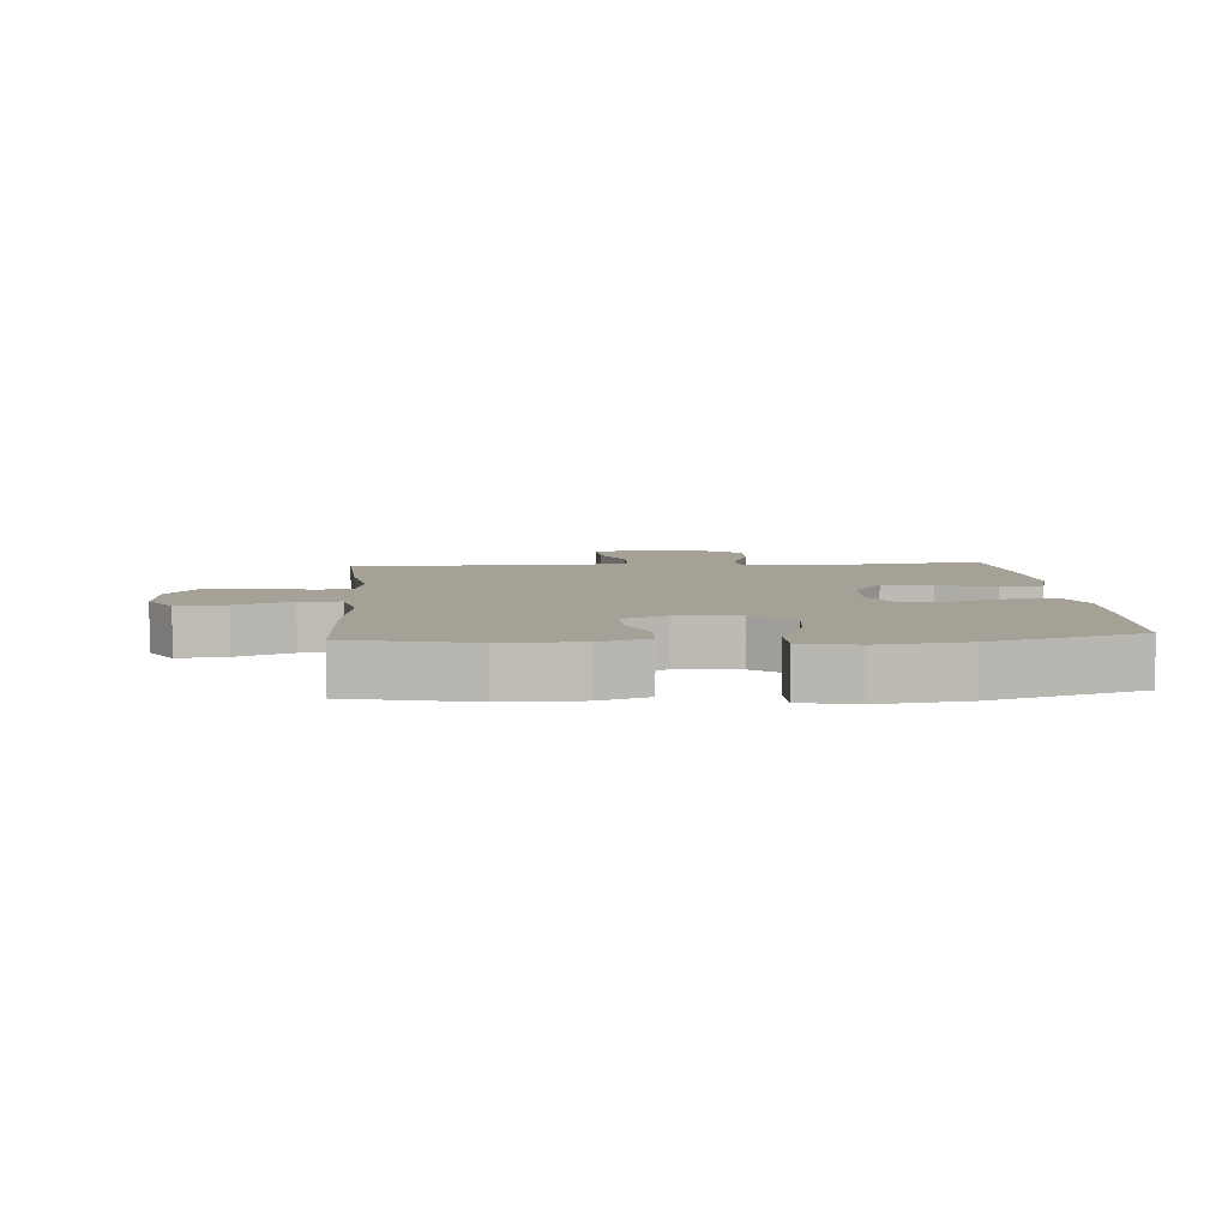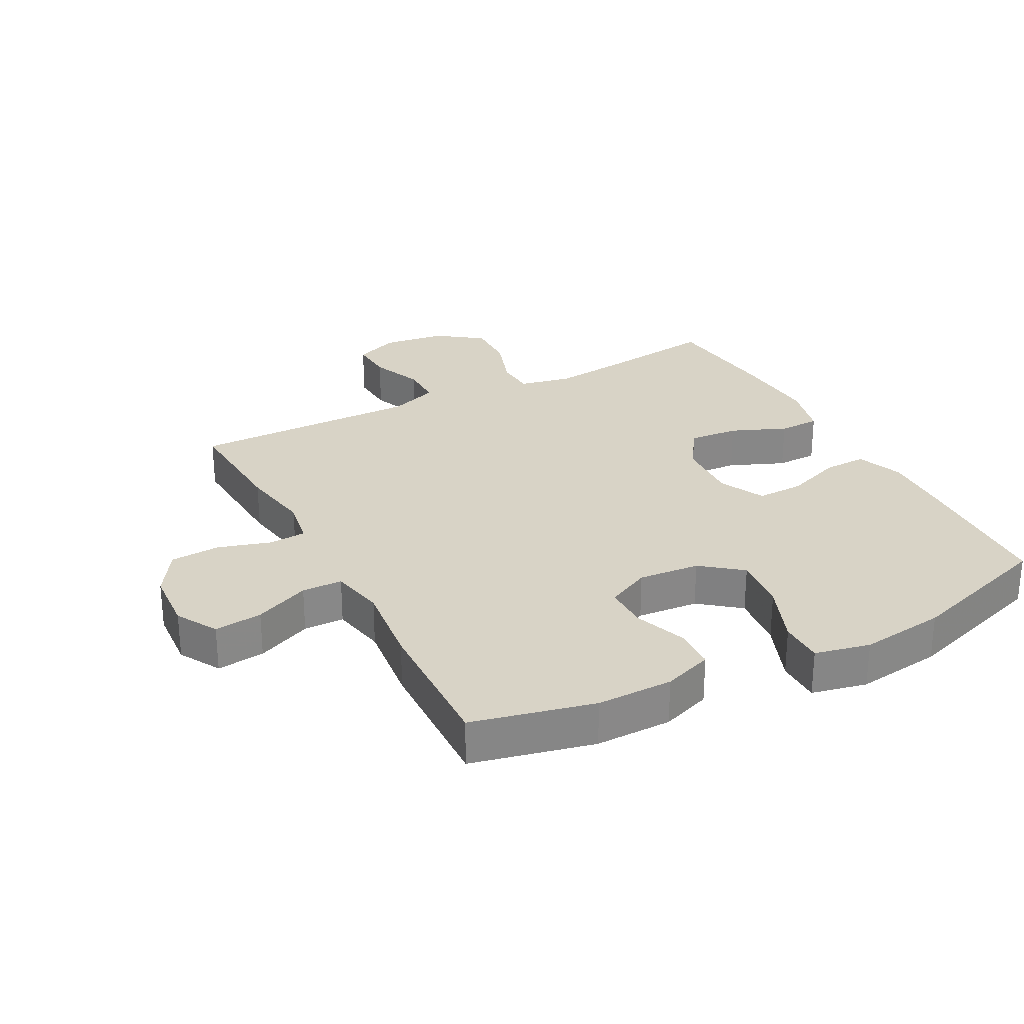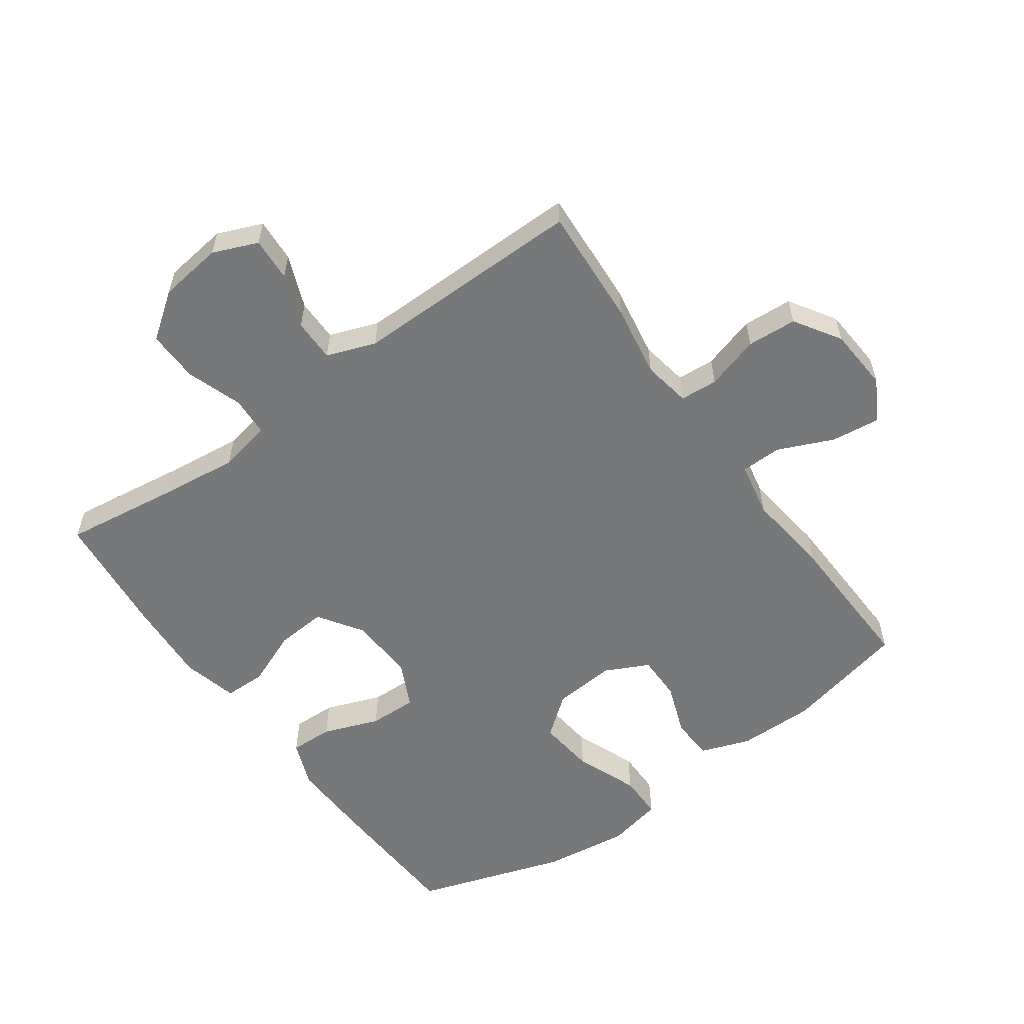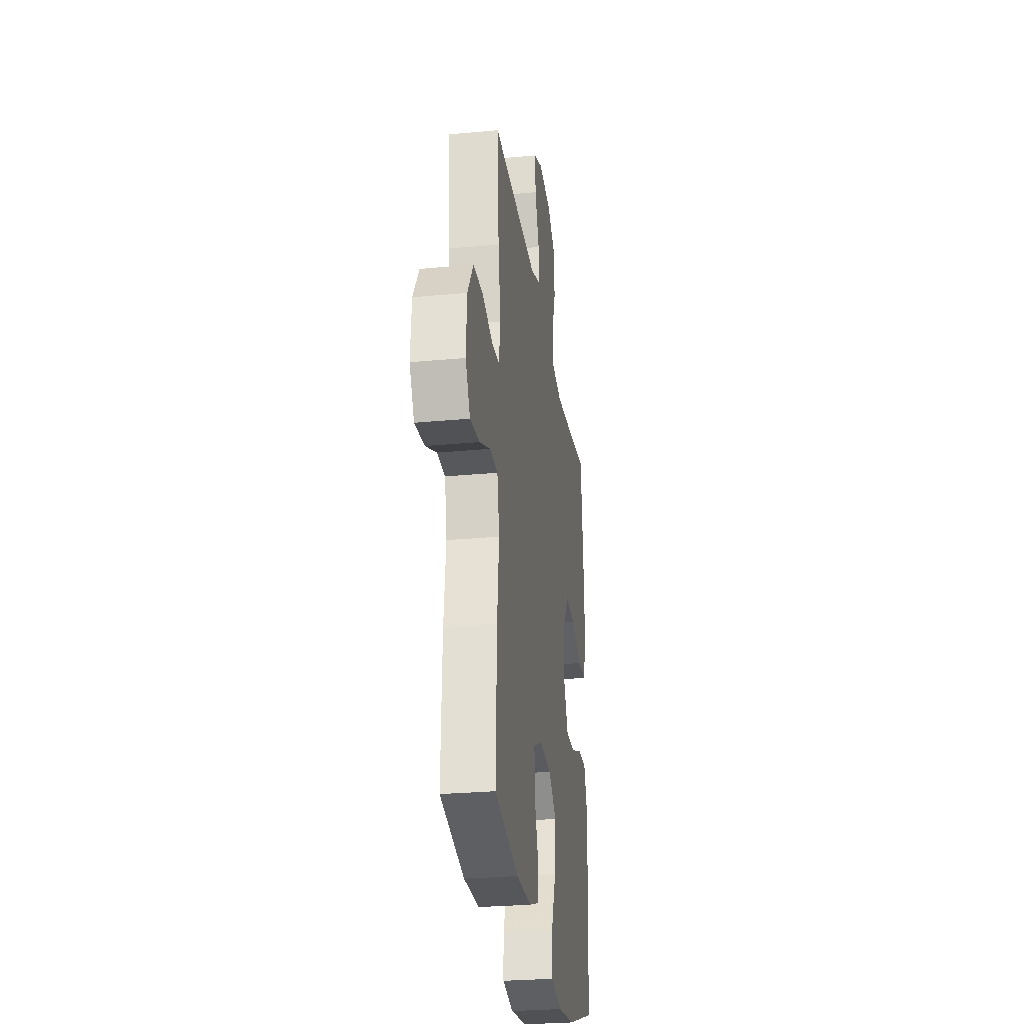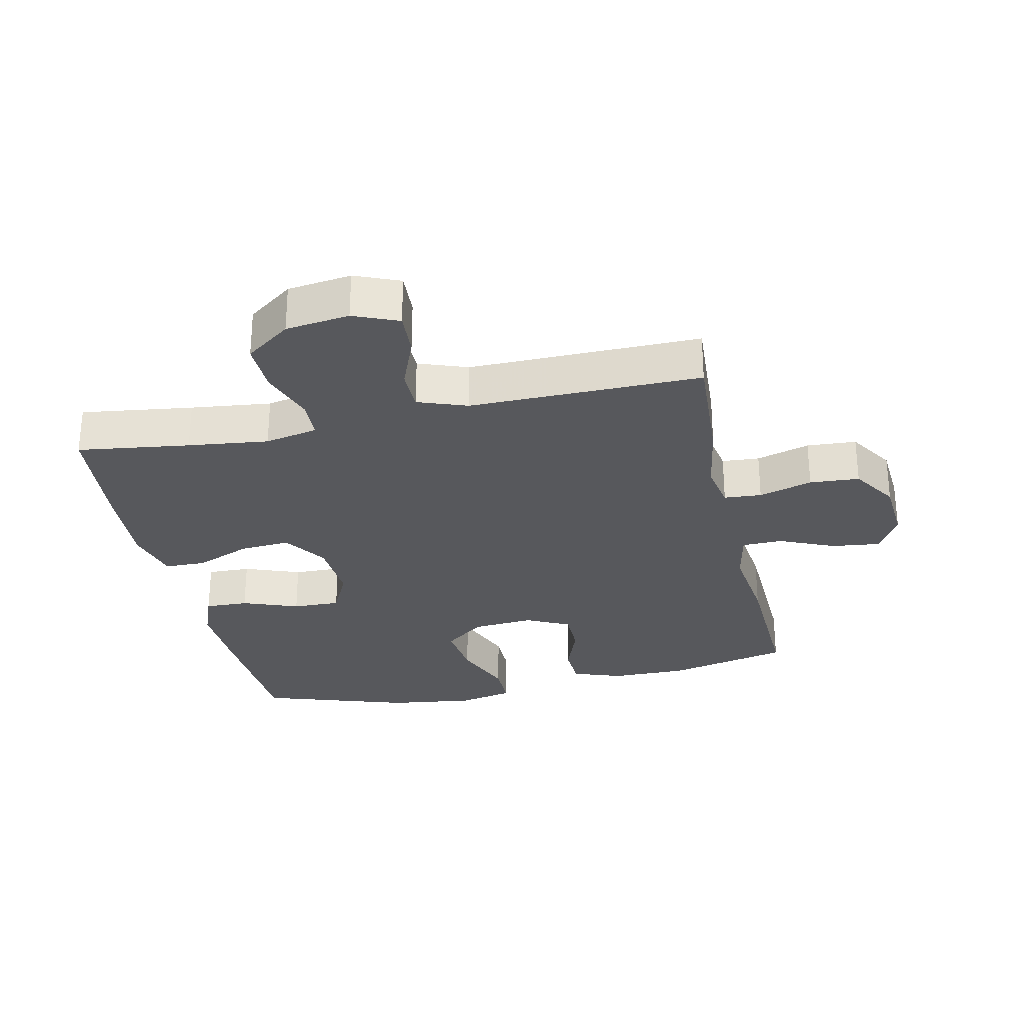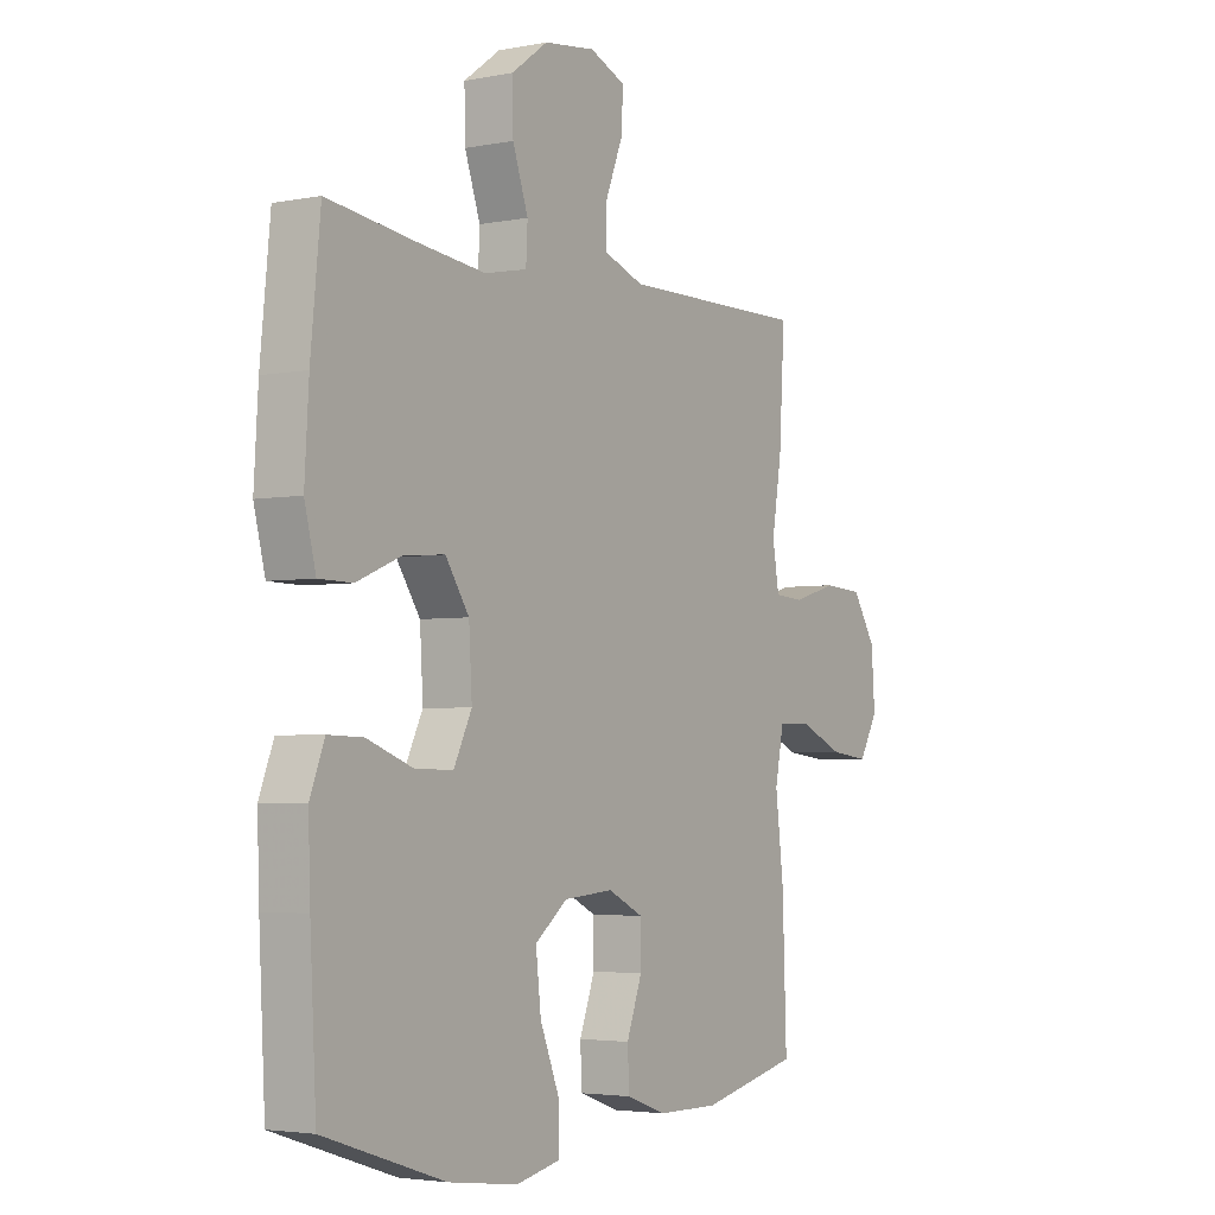
<metadata>
{"format":"obj","ext":"obj","renderer":"f3d","projection":"perspective","resolution":1024,"background":"white","views":[{"elev":6.1,"azim":175.8,"up":"+Y"},{"elev":27.9,"azim":152.2,"up":"+Y"},{"elev":-57.3,"azim":35.6,"up":"+Y"},{"elev":-27.5,"azim":98.2,"up":"+Z"},{"elev":-28.7,"azim":12.4,"up":"+Y"},{"elev":-3.5,"azim":-56.8,"up":"+Z"}]}
</metadata>
<code>
v -0.5 0.07 -0.5
v -0.512 0.07 -0.268
v -0.516 0.07 -0.152
v -0.488 0.07 -0.079
v -0.42 0.07 -0.081
v -0.332 0.07 -0.114
v -0.257 0.07 -0.116
v -0.222 0.07 -0.044
v -0.228 0.07 0.059
v -0.274 0.07 0.128
v -0.353 0.07 0.122
v -0.44 0.07 0.086
v -0.505 0.07 0.087
v -0.527 0.07 0.174
v -0.519 0.07 0.309
v -0.5 0.07 0.5
v -0.324 0.07 0.476
v -0.198 0.07 0.461
v -0.115 0.07 0.478
v -0.112 0.07 0.54
v -0.142 0.07 0.627
v -0.144 0.07 0.708
v -0.073 0.07 0.76
v 0.027 0.07 0.773
v 0.097 0.07 0.744
v 0.093 0.07 0.675
v 0.06 0.07 0.592
v 0.06 0.07 0.525
v 0.137 0.07 0.497
v 0.259 0.07 0.498
v 0.5 0.07 0.5
v 0.489 0.07 0.313
v 0.47 0.07 0.199
v 0.483 0.07 0.124
v 0.542 0.07 0.12
v 0.626 0.07 0.145
v 0.704 0.07 0.14
v 0.75 0.07 0.068
v 0.757 0.07 -0.031
v 0.72 0.07 -0.096
v 0.644 0.07 -0.087
v 0.557 0.07 -0.049
v 0.493 0.07 -0.05
v 0.476 0.07 -0.136
v 0.492 0.07 -0.27
v 0.5 0.07 -0.5
v 0.308 0.07 -0.544
v 0.188 0.07 -0.543
v 0.11 0.07 -0.515
v 0.107 0.07 -0.448
v 0.137 0.07 -0.366
v 0.137 0.07 -0.295
v 0.068 0.07 -0.261
v -0.029 0.07 -0.269
v -0.092 0.07 -0.319
v -0.082 0.07 -0.408
v -0.043 0.07 -0.506
v -0.043 0.07 -0.576
v -0.13 0.07 -0.595
v -0.265 0.07 -0.577
v -0.5 0 -0.5
v -0.512 0 -0.268
v -0.516 0 -0.152
v -0.488 0 -0.079
v -0.42 0 -0.081
v -0.332 0 -0.114
v -0.257 0 -0.116
v -0.222 0 -0.044
v -0.228 0 0.059
v -0.274 0 0.128
v -0.353 0 0.122
v -0.44 0 0.086
v -0.505 0 0.087
v -0.527 0 0.174
v -0.519 0 0.309
v -0.5 0 0.5
v -0.324 0 0.476
v -0.198 0 0.461
v -0.115 0 0.478
v -0.112 0 0.54
v -0.142 0 0.627
v -0.144 0 0.708
v -0.073 0 0.76
v 0.027 0 0.773
v 0.097 0 0.744
v 0.093 0 0.675
v 0.06 0 0.592
v 0.06 0 0.525
v 0.137 0 0.497
v 0.259 0 0.498
v 0.5 0 0.5
v 0.489 0 0.313
v 0.47 0 0.199
v 0.483 0 0.124
v 0.542 0 0.12
v 0.626 0 0.145
v 0.704 0 0.14
v 0.75 0 0.068
v 0.757 0 -0.031
v 0.72 0 -0.096
v 0.644 0 -0.087
v 0.557 0 -0.049
v 0.493 0 -0.05
v 0.476 0 -0.136
v 0.492 0 -0.27
v 0.5 0 -0.5
v 0.308 0 -0.544
v 0.188 0 -0.543
v 0.11 0 -0.515
v 0.107 0 -0.448
v 0.137 0 -0.366
v 0.137 0 -0.295
v 0.068 0 -0.261
v -0.029 0 -0.269
v -0.092 0 -0.319
v -0.082 0 -0.408
v -0.043 0 -0.506
v -0.043 0 -0.576
v -0.13 0 -0.595
v -0.265 0 -0.577
f 4 5 6
f 3 4 6
f 2 3 6
f 1 2 6
f 60 1 6
f 59 60 6
f 58 59 6
f 57 58 6
f 56 57 6
f 55 56 6 7
f 54 55 7 8
f 53 54 8 9
f 52 53 9 10
f 49 50 51
f 48 49 51
f 47 48 51
f 46 47 51
f 45 46 51
f 44 45 51
f 43 44 51 52
f 40 41 42
f 39 40 42
f 38 39 42
f 37 38 42
f 36 37 42
f 35 36 42
f 34 35 42 43
f 43 52 10
f 34 43 10
f 33 34 10
f 33 10 11
f 32 33 11
f 31 32 11
f 30 31 11
f 25 26 27
f 24 25 27
f 23 24 27
f 22 23 27
f 21 22 27
f 20 21 27
f 19 20 27 28
f 15 16 17
f 14 15 17
f 13 14 17
f 12 13 17
f 11 12 17
f 11 17 18
f 11 18 19
f 30 11 19
f 29 30 19
f 19 28 29
f 66 65 64
f 66 64 63
f 66 63 62
f 66 62 61
f 66 61 120
f 66 120 119
f 66 119 118
f 66 118 117
f 66 117 116
f 67 66 116 115
f 68 67 115 114
f 69 68 114 113
f 70 69 113 112
f 111 110 109
f 111 109 108
f 111 108 107
f 111 107 106
f 111 106 105
f 111 105 104
f 112 111 104 103
f 102 101 100
f 102 100 99
f 102 99 98
f 102 98 97
f 102 97 96
f 102 96 95
f 103 102 95 94
f 70 112 103
f 70 103 94
f 70 94 93
f 71 70 93
f 71 93 92
f 71 92 91
f 71 91 90
f 87 86 85
f 87 85 84
f 87 84 83
f 87 83 82
f 87 82 81
f 87 81 80
f 88 87 80 79
f 77 76 75
f 77 75 74
f 77 74 73
f 77 73 72
f 77 72 71
f 78 77 71
f 79 78 71
f 79 71 90
f 79 90 89
f 89 88 79
f 1 61 62 2
f 2 62 63 3
f 3 63 64 4
f 4 64 65 5
f 5 65 66 6
f 6 66 67 7
f 7 67 68 8
f 8 68 69 9
f 9 69 70 10
f 10 70 71 11
f 11 71 72 12
f 12 72 73 13
f 13 73 74 14
f 14 74 75 15
f 15 75 76 16
f 16 76 77 17
f 17 77 78 18
f 18 78 79 19
f 19 79 80 20
f 20 80 81 21
f 21 81 82 22
f 22 82 83 23
f 23 83 84 24
f 24 84 85 25
f 25 85 86 26
f 26 86 87 27
f 27 87 88 28
f 28 88 89 29
f 29 89 90 30
f 30 90 91 31
f 31 91 92 32
f 32 92 93 33
f 33 93 94 34
f 34 94 95 35
f 35 95 96 36
f 36 96 97 37
f 37 97 98 38
f 38 98 99 39
f 39 99 100 40
f 40 100 101 41
f 41 101 102 42
f 42 102 103 43
f 43 103 104 44
f 44 104 105 45
f 45 105 106 46
f 46 106 107 47
f 47 107 108 48
f 48 108 109 49
f 49 109 110 50
f 50 110 111 51
f 51 111 112 52
f 52 112 113 53
f 53 113 114 54
f 54 114 115 55
f 55 115 116 56
f 56 116 117 57
f 57 117 118 58
f 58 118 119 59
f 59 119 120 60
f 60 120 61 1

</code>
